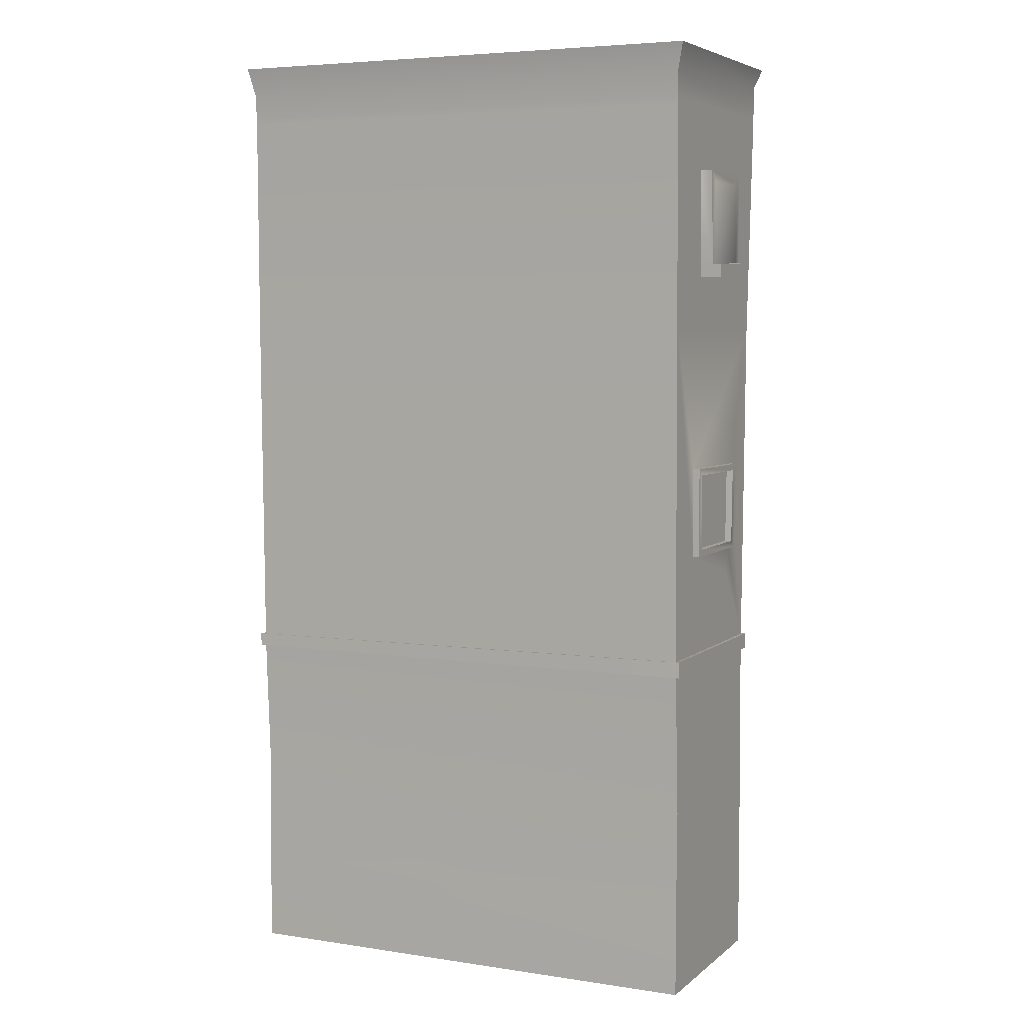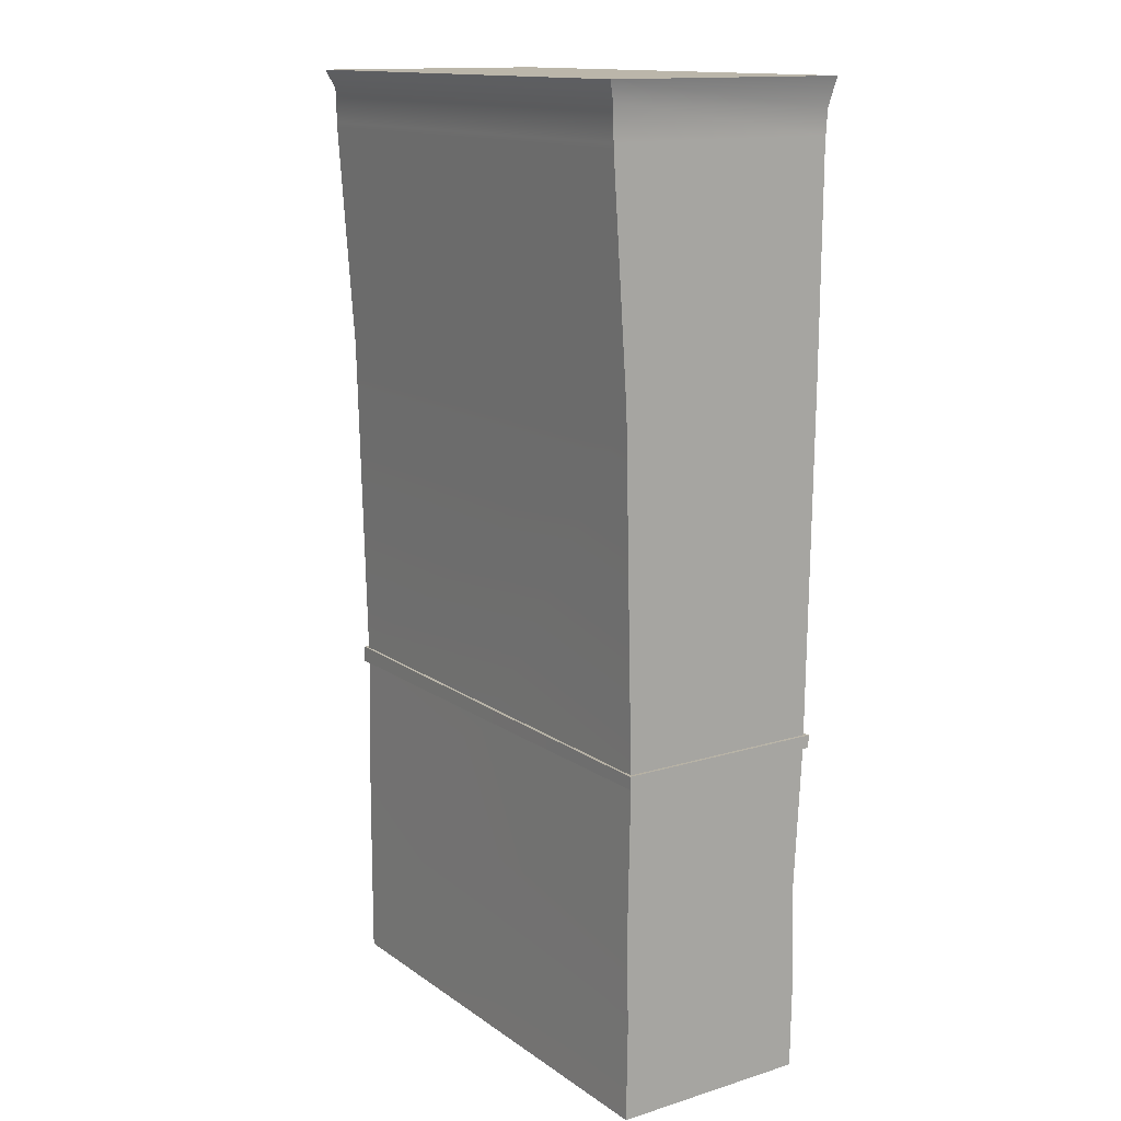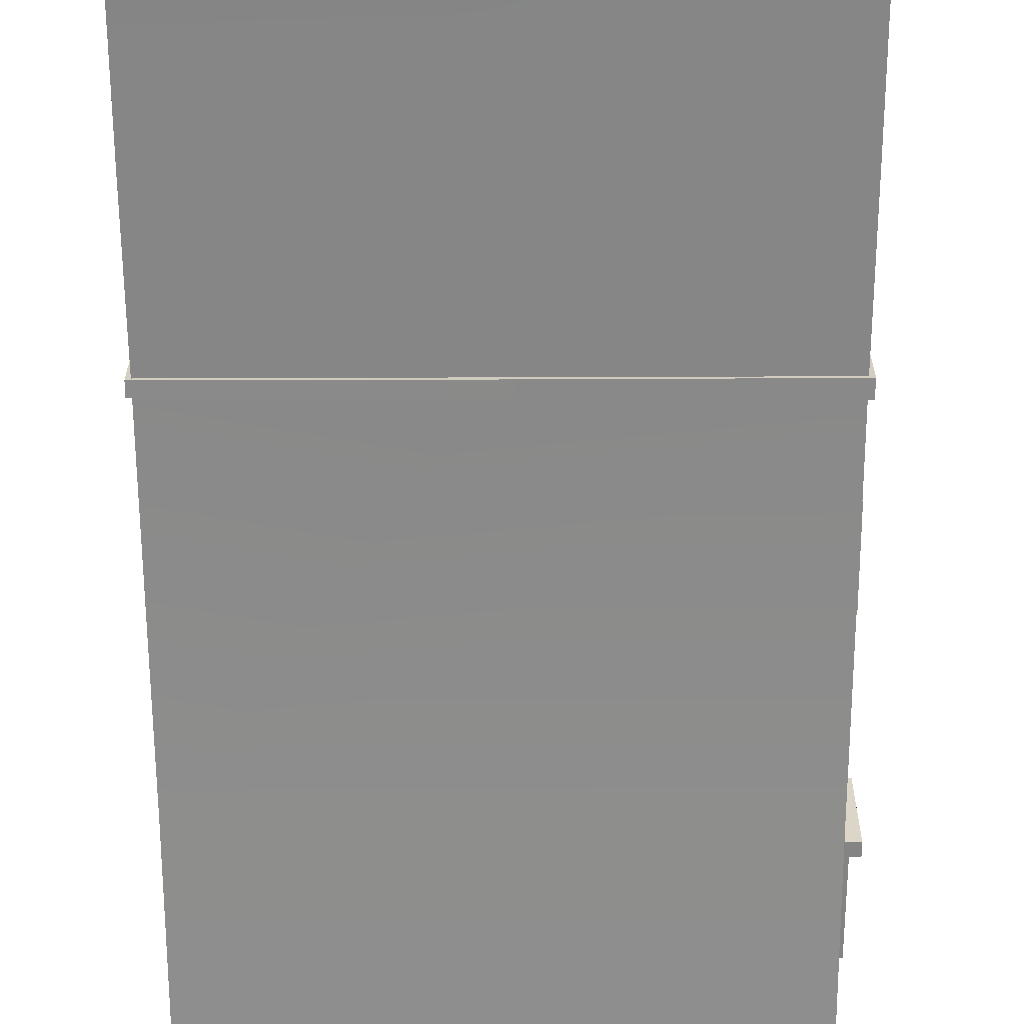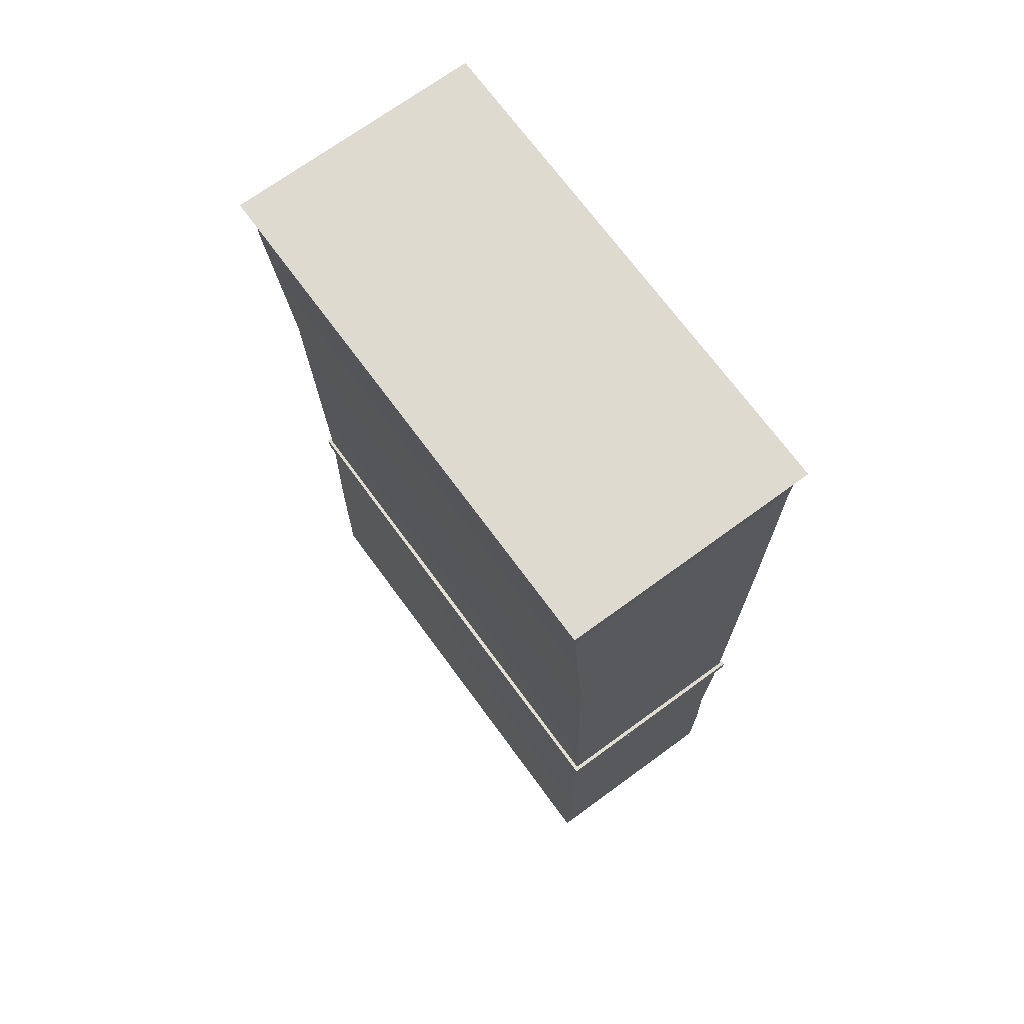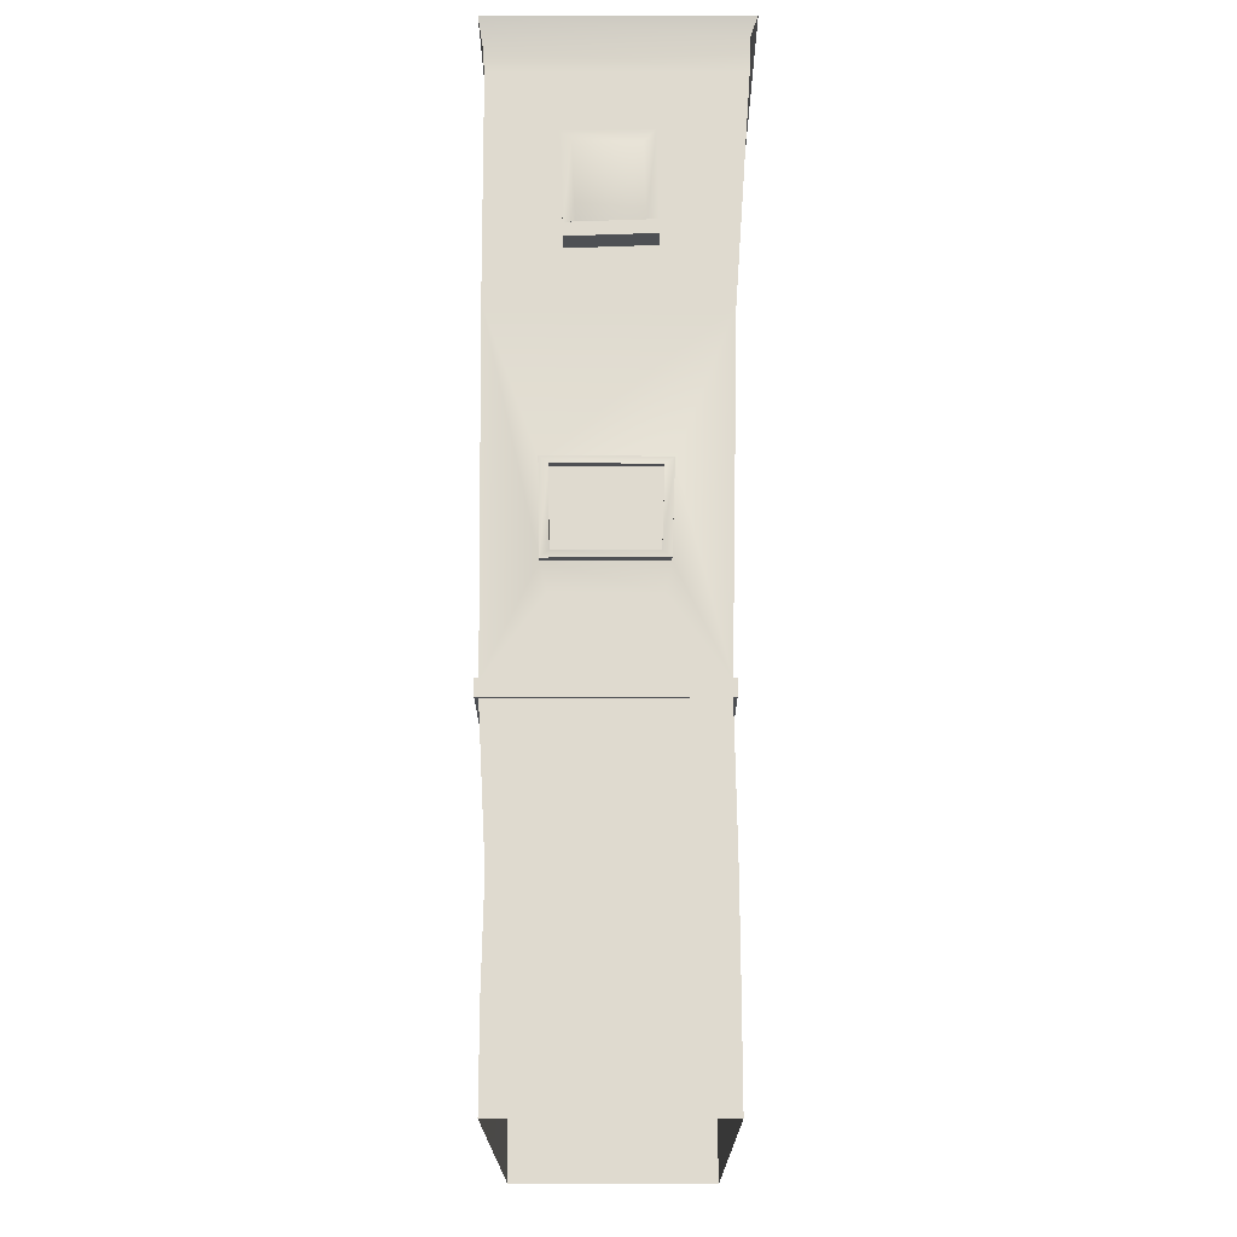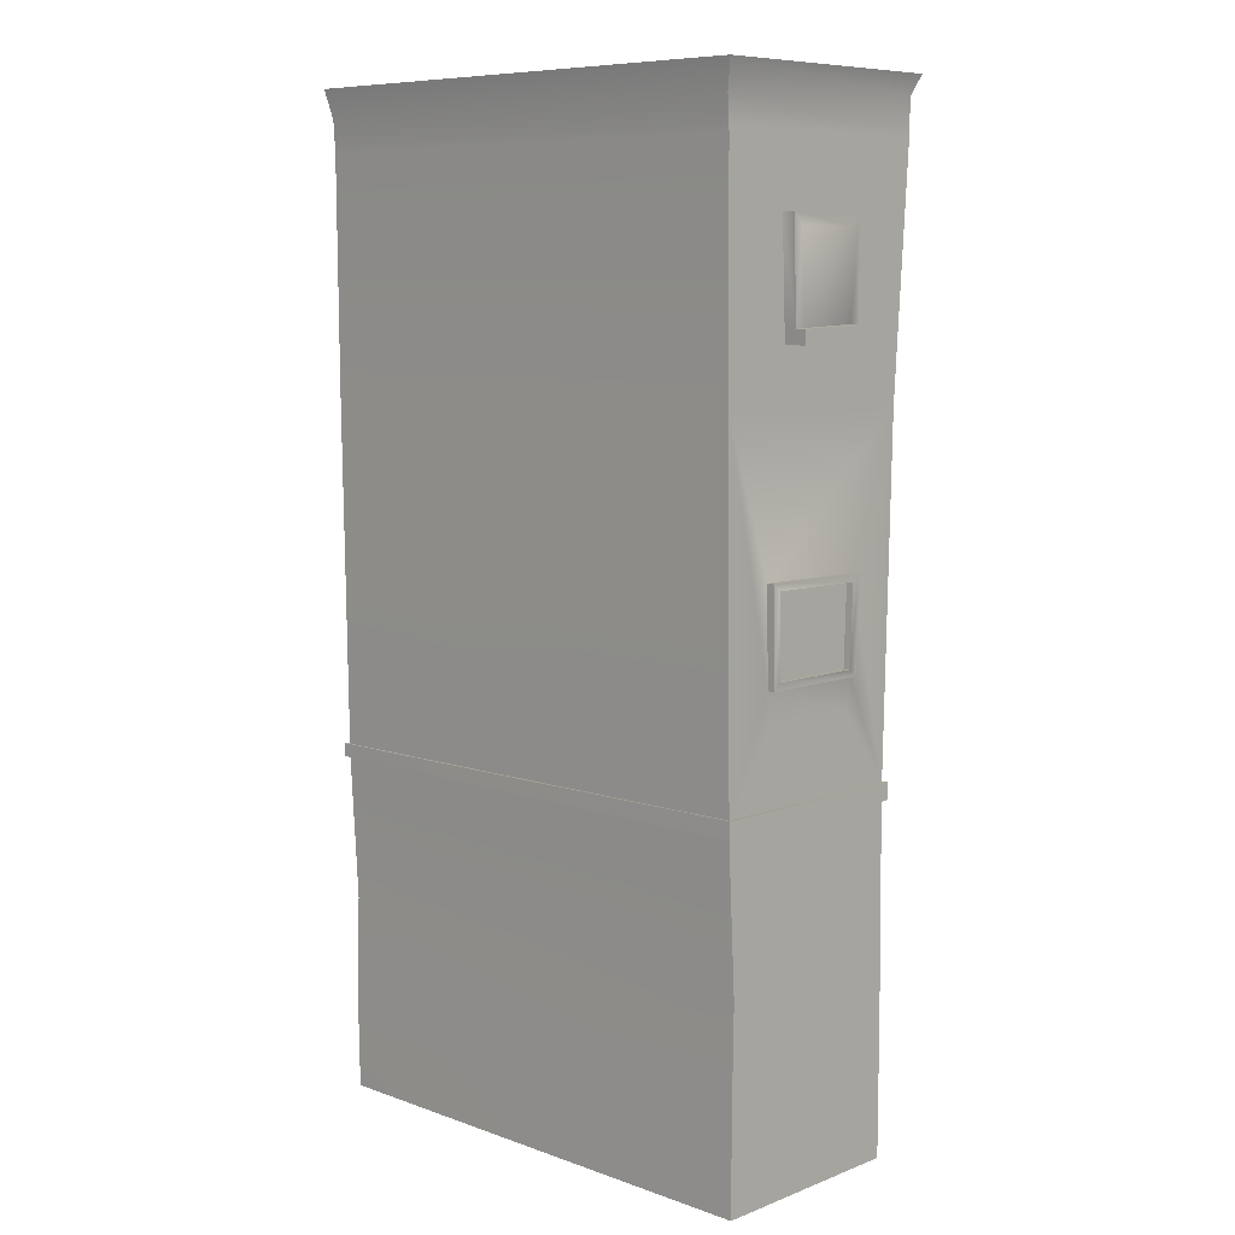
<metadata>
{"format":"obj","ext":"obj","renderer":"f3d","projection":"perspective","resolution":1024,"background":"white","views":[{"elev":5.4,"azim":25.2,"up":"+Y"},{"elev":14.0,"azim":-124.1,"up":"+Y"},{"elev":-62.3,"azim":0.2,"up":"+Z"},{"elev":70.7,"azim":-126.2,"up":"+Y"},{"elev":-19.1,"azim":90.1,"up":"+Y"},{"elev":8.3,"azim":44.0,"up":"+Y"}]}
</metadata>
<code>
v  -14.92 -5 5.975
v  13.29 46.69 5.975
v  -14.92 46.69 5.975
v  13.29 -5 5.975
v  13.29 -5 -6.676
v  -14.92 46.69 -6.676
v  13.29 46.69 -6.676
v  -14.92 -5 -6.676
v  12.18 19.41 -3.082
v  12.18 23.46 -3.224
v  12.18 19.4 1.85
v  12.18 23.52 1.931
v  -14.17 46.44 5.489
v  12.54 46.44 5.489
v  -14.17 46.44 -7.789
v  12.54 46.44 -7.789
v  -13.82 31.37 -6.517
v  -1.59 13.5 -6.097
v  -13.82 13.42 -6.097
v  -13.82 43.31 -7.337
v  12.18 43.31 -7.337
v  12.18 31.37 -6.517
v  12.18 13.59 -6.097
v  -13.82 43.63 -7.346
v  12.18 43.63 -7.346
v  -13.82 45.43 -7.396
v  12.18 45.43 -7.396
v  -13.82 31.56 5.069
v  12.18 13.59 4.831
v  12.18 31.56 5.069
v  -13.82 43.31 5.137
v  12.18 43.31 5.137
v  -13.82 13.42 4.831
v  -1.318 13.5 4.831
v  -13.82 43.63 5.157
v  12.18 43.63 5.157
v  -13.82 44.92 5.238
v  12.18 44.92 5.238
v  12.18 19.04 2.286
v  12.18 17.3 2.158
v  12.18 17.61 1.955
v  12.18 17.36 -3.406
v  12.18 17.56 -3.198
v  12.18 19.04 -3.515
v  12.18 23.81 -3.683
v  12.18 23.88 2.381
v  12.18 33.24 -4.048
v  12.18 39.32 -3.616
v  12.18 33.67 0.9627
v  12.18 34.34 1.371
v  12.18 34.49 -2.857
v  12.18 40.06 -2.851
v  -1.401 12.77 4.824
v  -1.419 5.186 4.392
v  12.18 12.76 4.824
v  12.18 5.186 4.407
v  -1.419 0 4.565
v  12.18 0 4.507
v  -1.419 0 -6.145
v  -1.419 5.226 -6.239
v  12.18 0 -6.221
v  12.18 5.27 -6.202
v  -1.429 12.77 -6.084
v  12.18 12.77 -6.084
v  -13.82 12.78 4.824
v  -13.82 12.77 -6.084
v  -13.82 5.186 4.417
v  -13.82 5.186 -6.233
v  -13.82 0 4.583
v  -13.82 0 -6.145
v  -14.02 12.76 -6.262
v  -14.03 12.76 5.003
v  -14.02 13.43 -6.283
v  -14.03 13.43 5.015
v  12.41 13.61 5.011
v  12.41 12.74 5.007
v  12.41 13.61 -6.276
v  12.41 12.75 -6.269
v  -1.335 13.52 5.056
v  -1.423 12.75 5.049
v  -1.619 13.52 -6.313
v  -1.448 12.75 -6.299
v  -13.82 -5 -6.221
v  -1.419 -5 -6.221
v  -13.82 -5 4.507
v  12.18 -5 -6.221
v  12.18 -5 4.507
v  -1.419 -5 4.507
v  12.55 19.04 -3.516
v  12.55 23.81 -3.683
v  12.55 19.41 -3.082
v  12.55 23.46 -3.224
v  12.55 23.88 2.381
v  12.55 23.52 1.931
v  12.55 19.04 2.286
v  12.55 19.4 1.85
v  12.84 35.17 -2.457
v  12.84 39.49 -2.33
v  12.84 35.05 0.7745
v  12.84 39.5 1.008
v  13.34 34.46 -3.048
v  12.84 35.17 -3.039
v  13.34 35.18 -3.039
v  12.13 34.46 -3.048
v  12.13 35.18 -3.033
v  13.34 34.31 1.347
v  12.13 35.02 1.379
v  12.13 34.31 1.347
v  13.34 35.02 1.372
v  12.84 35.02 1.372
v  12.84 40.08 1.593
v  12.84 40.14 -2.933
v  12.13 40.08 1.593
v  12.13 40.14 -2.933
g col_cambarrier_1
f 1 2 3
f 1 4 2
f 5 6 7
f 5 8 6
f 3 8 1
f 3 6 8
f 7 4 5
f 7 2 4
g lod_high
f 9 10 11
f 11 10 12
f 13 14 15
f 15 14 16
f 17 18 19
f 20 21 17
f 17 21 22
f 22 23 17
f 17 23 18
f 24 25 20
f 20 25 21
f 26 27 24
f 24 27 25
f 28 29 30
f 28 30 31
f 31 30 32
f 33 34 28
f 28 34 29
f 31 32 35
f 35 32 36
f 35 36 37
f 37 36 38
f 39 40 41
f 40 42 41
f 41 42 43
f 41 43 39
f 39 43 44
f 44 43 42
f 40 23 42
f 40 29 23
f 44 23 45
f 45 22 46
f 45 23 22
f 46 22 30
f 47 30 22
f 47 22 48
f 48 22 21
f 49 50 30
f 30 50 32
f 39 30 29
f 49 30 47
f 47 51 49
f 49 51 50
f 47 52 51
f 48 52 47
f 48 21 52
f 52 21 32
f 52 32 51
f 21 36 32
f 51 32 50
f 25 38 36
f 25 36 21
f 27 38 25
f 46 30 39
f 19 33 17
f 17 33 28
f 17 28 20
f 20 28 31
f 20 31 24
f 24 31 35
f 24 35 26
f 26 35 37
f 39 29 40
f 42 23 44
f 53 54 55
f 55 54 56
f 54 57 56
f 56 57 58
f 59 60 61
f 61 60 62
f 60 63 62
f 62 63 64
f 65 66 67
f 67 66 68
f 67 68 69
f 69 68 70
f 64 55 62
f 62 55 56
f 62 56 61
f 61 56 58
f 53 65 54
f 54 65 67
f 54 67 57
f 57 67 69
f 59 70 60
f 60 70 68
f 60 68 63
f 63 68 66
f 37 38 13
f 13 38 14
f 27 26 16
f 16 26 15
f 38 27 14
f 14 27 16
f 26 37 15
f 15 37 13
f 71 72 73
f 73 72 74
f 75 76 77
f 77 76 78
f 79 80 75
f 75 80 76
f 73 81 71
f 71 81 82
f 72 80 74
f 74 80 79
f 81 77 82
f 82 77 78
f 53 55 80
f 80 55 76
f 29 34 75
f 75 34 79
f 66 65 71
f 71 65 72
f 33 19 74
f 74 19 73
f 19 18 73
f 73 18 81
f 63 66 82
f 82 66 71
f 55 64 76
f 76 64 78
f 23 29 77
f 77 29 75
f 65 53 72
f 72 53 80
f 34 33 79
f 79 33 74
f 18 23 81
f 81 23 77
f 64 63 78
f 78 63 82
f 70 59 83
f 83 59 84
f 69 70 85
f 85 70 83
f 61 58 86
f 86 58 87
f 58 57 87
f 87 57 88
f 88 57 85
f 85 57 69
f 84 59 86
f 86 59 61
f 89 90 91
f 91 90 92
f 90 93 92
f 92 93 94
f 93 95 94
f 94 95 96
f 95 89 96
f 96 89 91
f 10 9 92
f 92 9 91
f 12 10 94
f 94 10 92
f 46 39 93
f 93 39 95
f 11 12 96
f 96 12 94
f 9 11 91
f 91 11 96
f 44 45 89
f 89 45 90
f 45 46 90
f 90 46 93
f 39 44 95
f 95 44 89
f 97 98 99
f 99 98 100
f 101 102 103
f 101 104 102
f 102 104 105
f 106 107 108
f 109 110 106
f 106 110 107
f 111 112 113
f 113 112 114
f 100 98 111
f 111 98 112
f 111 113 110
f 110 113 107
f 102 112 97
f 97 112 98
f 111 110 100
f 100 110 99
f 102 105 112
f 112 105 114
f 110 109 99
f 99 109 103
f 99 103 97
f 97 103 102
f 104 101 108
f 108 101 106
f 109 106 103
f 103 106 101

</code>
